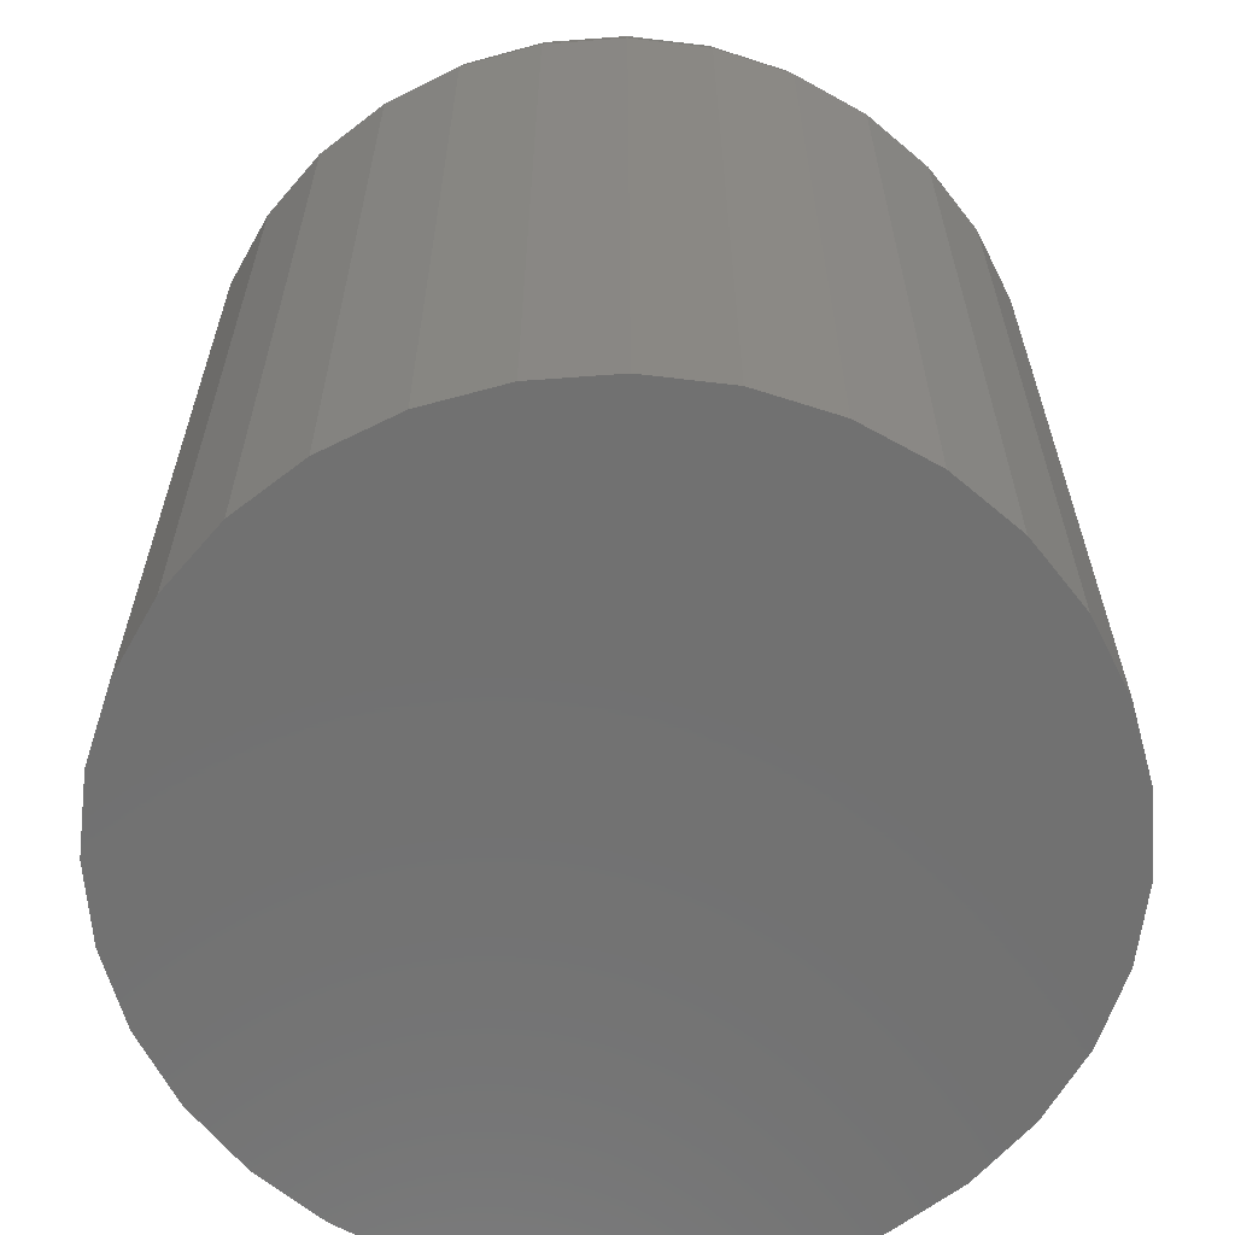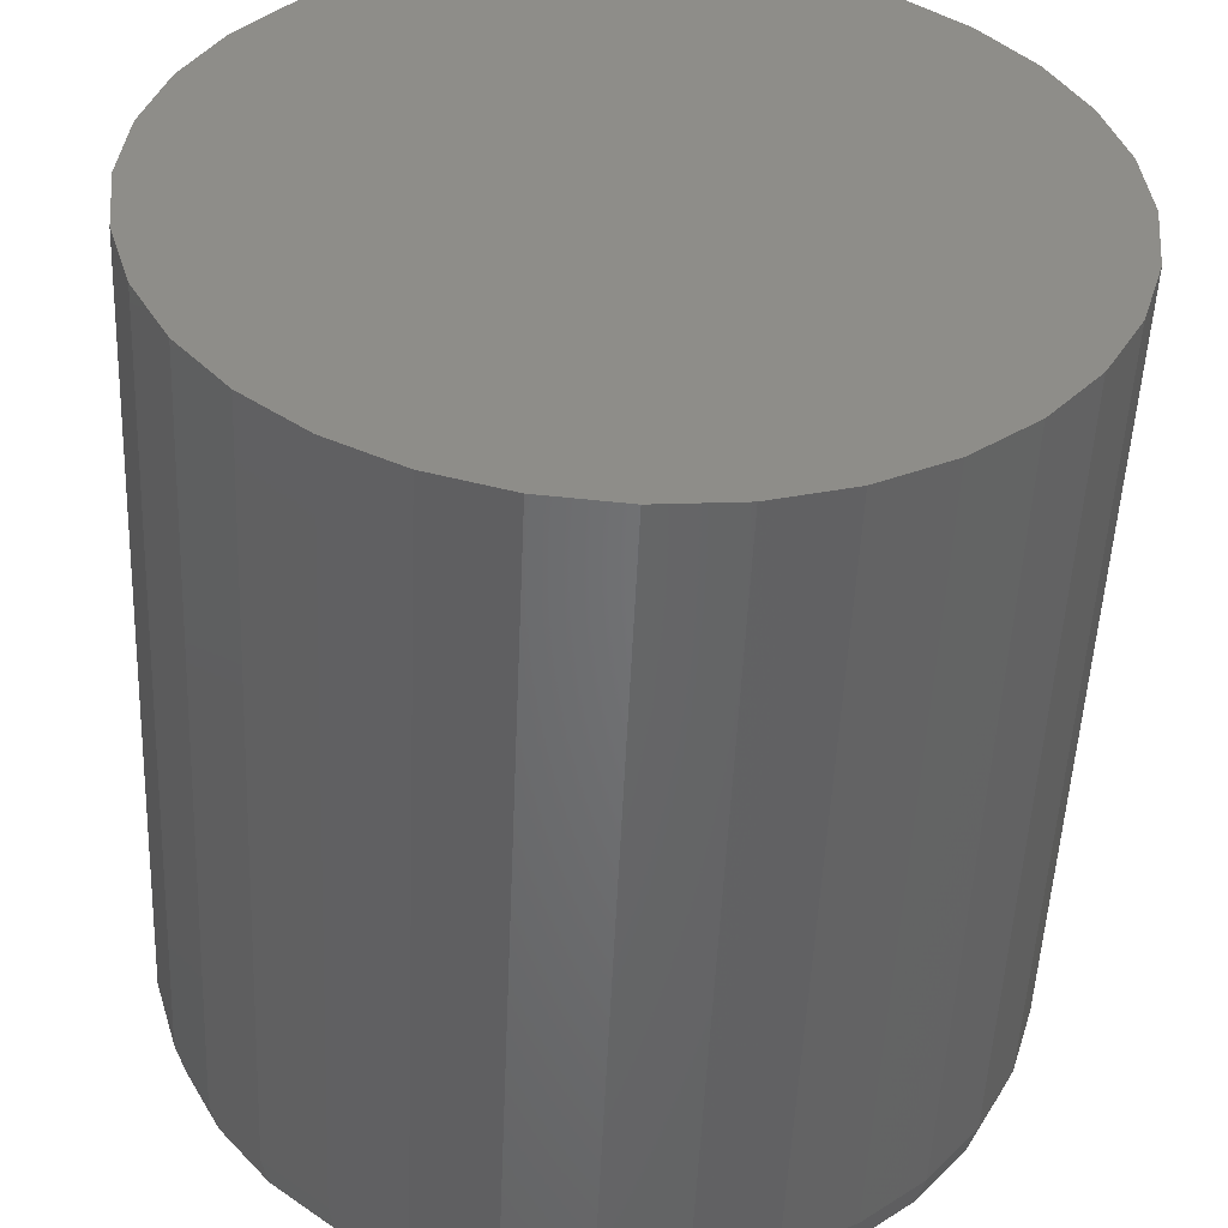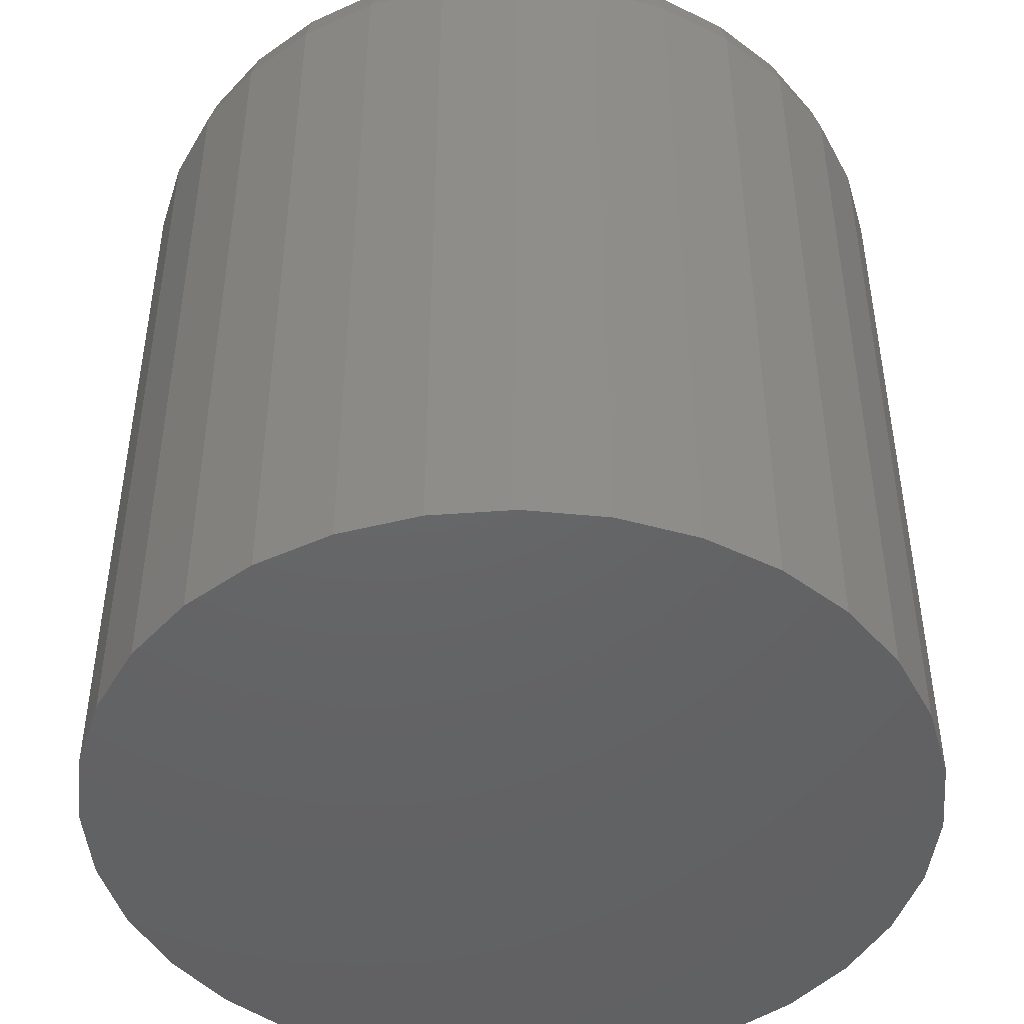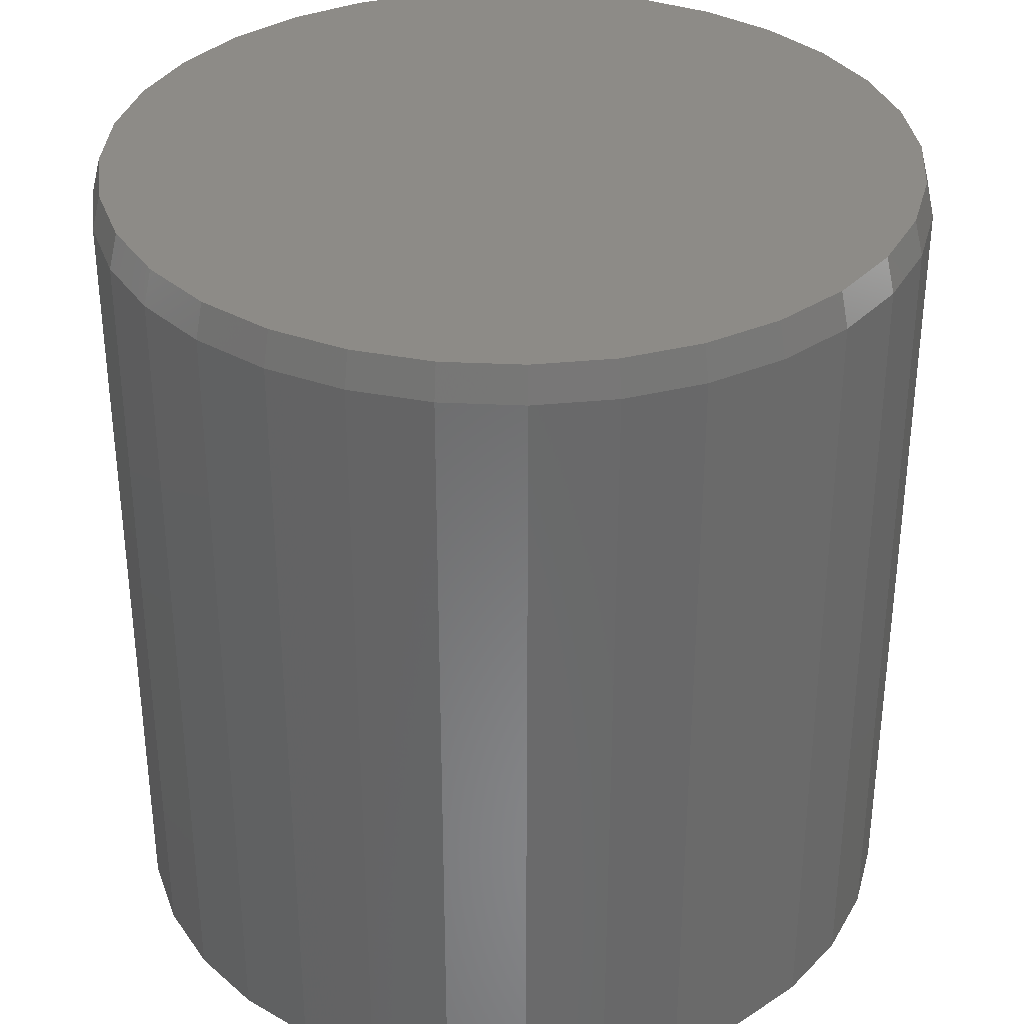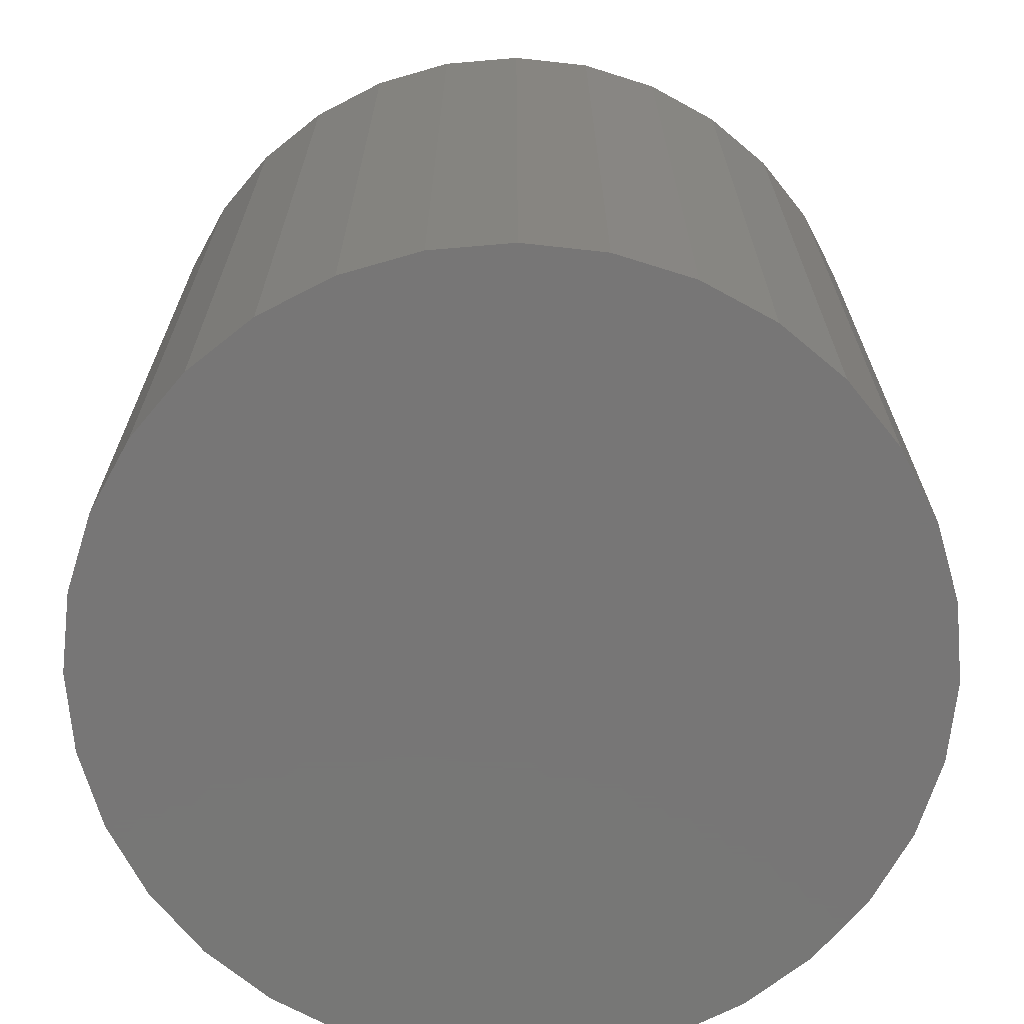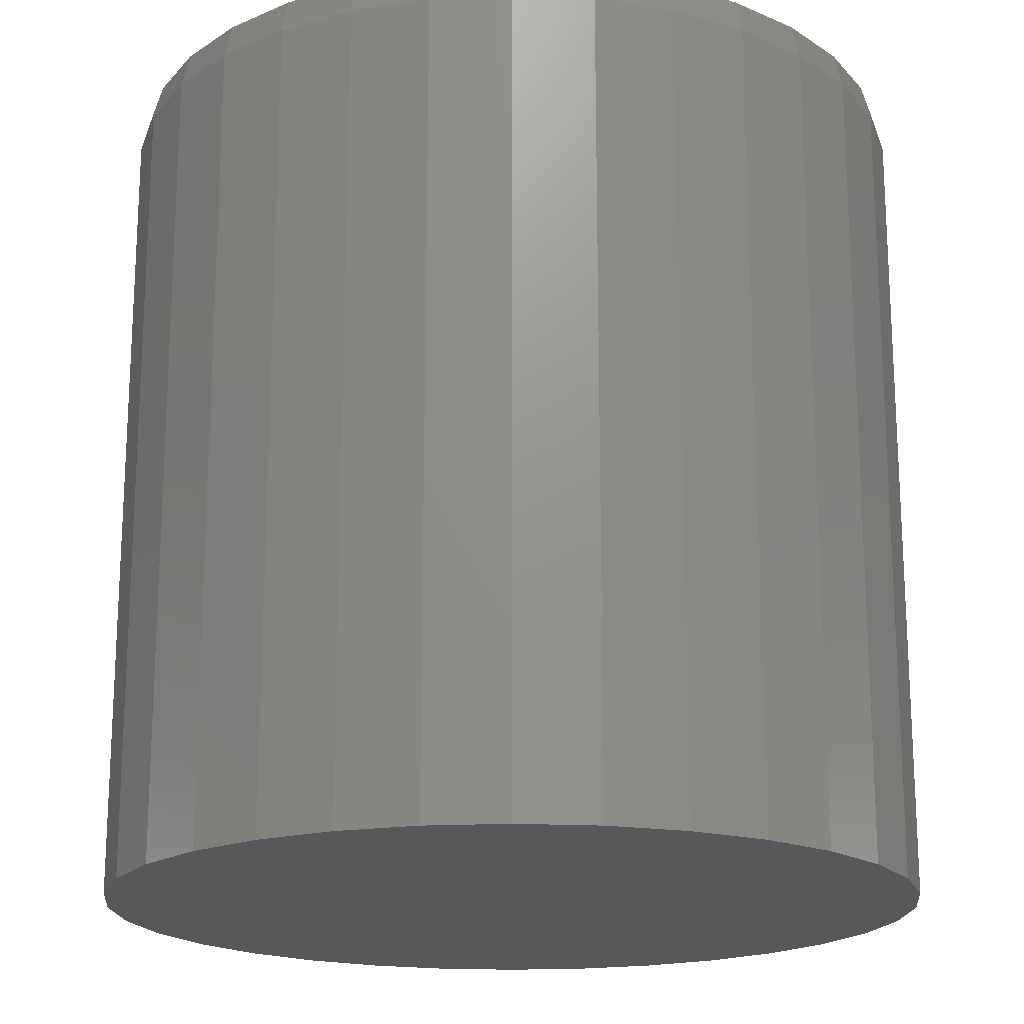
<metadata>
{"format":"stl","ext":"stl","renderer":"f3d","projection":"perspective","resolution":1024,"background":"white","views":[{"elev":-62.9,"azim":-113.8,"up":"+Z"},{"elev":-51.4,"azim":177.5,"up":"+Y"},{"elev":-46.1,"azim":-113.3,"up":"+Z"},{"elev":34.2,"azim":-58.2,"up":"+Z"},{"elev":-69.0,"azim":-0.7,"up":"+Z"},{"elev":-18.7,"azim":157.5,"up":"+Z"}]}
</metadata>
<code>
# stl→obj: 96 verts, 188 faces
v -0.06554 0.3485 0.75
v 0.07311 0.3485 0.75
v 0.003784 0.3553 0.75
v 0.1398 0.3283 0.75
v -0.1322 0.3283 0.75
v 0.2012 0.2955 0.75
v -0.1936 0.2955 0.75
v 0.2551 0.2513 0.75
v -0.2475 0.2513 0.75
v 0.2992 0.1974 0.75
v -0.2917 0.1974 0.75
v 0.3321 0.136 0.75
v -0.3245 0.136 0.75
v 0.3523 0.06932 0.75
v -0.3447 0.06933 0.75
v 0.3591 1.516e-17 0.75
v -0.3516 1.735e-06 0.75
v 0.3523 -0.06932 0.75
v -0.3447 -0.06932 0.75
v 0.3321 -0.136 0.75
v -0.3245 -0.136 0.75
v 0.2992 -0.1974 0.75
v -0.2917 -0.1974 0.75
v 0.255 -0.2513 0.75
v -0.2475 -0.2513 0.75
v 0.2012 -0.2955 0.75
v -0.1936 -0.2955 0.75
v 0.1398 -0.3283 0.75
v -0.1322 -0.3283 0.75
v 0.07311 -0.3485 0.75
v -0.06554 -0.3485 0.75
v 0.003783 -0.3553 0.75
v 0.3669 0 0
v 0.3669 -8.895e-17 0.7188
v 0.36 -0.07085 0
v 0.36 -0.07085 0.7188
v 0.3393 -0.139 0
v 0.3393 -0.139 0.7188
v 0.3057 -0.2018 0
v 0.3057 -0.2018 0.7188
v 0.2606 -0.2568 0
v 0.2606 -0.2568 0.7188
v 0.2055 -0.302 0
v 0.2055 -0.302 0.7188
v 0.1428 -0.3355 0
v 0.1428 -0.3355 0.7188
v 0.07463 -0.3562 0
v 0.07463 -0.3562 0.7188
v 0.003783 -0.3632 0
v 0.003783 -0.3632 0.7188
v -0.06707 -0.3562 0
v -0.06707 -0.3562 0.7188
v -0.1352 -0.3355 0
v -0.1352 -0.3355 0.7188
v -0.198 -0.302 0
v -0.198 -0.302 0.7188
v -0.253 -0.2568 0
v -0.253 -0.2568 0.7188
v -0.2982 -0.2018 0
v -0.2982 -0.2018 0.7188
v -0.3317 -0.139 0
v -0.3317 -0.139 0.7188
v -0.3524 -0.07085 0
v -0.3524 -0.07085 0.7188
v -0.3594 4.447e-17 0
v -0.3594 4.447e-17 0.7188
v -0.3524 0.07085 0
v -0.3524 0.07085 0.7188
v -0.3317 0.139 0
v -0.3317 0.139 0.7188
v -0.2982 0.2018 0
v -0.2982 0.2018 0.7188
v -0.253 0.2568 0
v -0.253 0.2568 0.7188
v -0.198 0.302 0
v -0.198 0.302 0.7188
v -0.1352 0.3355 0
v -0.1352 0.3355 0.7188
v -0.06707 0.3562 0
v -0.06707 0.3562 0.7188
v 0.003783 0.3632 0
v 0.003783 0.3632 0.7188
v 0.07463 0.3562 0
v 0.07463 0.3562 0.7188
v 0.1428 0.3355 0
v 0.1428 0.3355 0.7188
v 0.2055 0.302 0
v 0.2055 0.302 0.7188
v 0.2606 0.2568 0
v 0.2606 0.2568 0.7188
v 0.3057 0.2018 0
v 0.3057 0.2018 0.7188
v 0.3393 0.139 0
v 0.3393 0.139 0.7188
v 0.36 0.07085 0
v 0.36 0.07085 0.7188
f 1 2 3
f 2 1 4
f 4 1 5
f 4 5 6
f 6 5 7
f 6 7 8
f 8 7 9
f 8 9 10
f 10 9 11
f 10 11 12
f 12 11 13
f 12 13 14
f 14 13 15
f 14 15 16
f 16 15 17
f 16 17 18
f 18 17 19
f 18 19 20
f 20 19 21
f 20 21 22
f 22 21 23
f 22 23 24
f 24 23 25
f 24 25 26
f 26 25 27
f 26 27 28
f 28 27 29
f 28 29 30
f 30 29 31
f 30 31 32
f 33 34 35
f 35 34 36
f 35 36 37
f 37 36 38
f 37 38 39
f 39 38 40
f 39 40 41
f 41 40 42
f 41 42 43
f 43 42 44
f 43 44 45
f 45 44 46
f 45 46 47
f 47 46 48
f 47 48 49
f 49 48 50
f 49 50 51
f 51 50 52
f 51 52 53
f 53 52 54
f 53 54 55
f 55 54 56
f 55 56 57
f 57 56 58
f 57 58 59
f 59 58 60
f 59 60 61
f 61 60 62
f 61 62 63
f 63 62 64
f 63 64 65
f 65 64 66
f 65 66 67
f 67 66 68
f 67 68 69
f 69 68 70
f 69 70 71
f 71 70 72
f 71 72 73
f 73 72 74
f 73 74 75
f 75 74 76
f 75 76 77
f 77 76 78
f 77 78 79
f 79 78 80
f 79 80 81
f 81 80 82
f 81 82 83
f 83 82 84
f 83 84 85
f 85 84 86
f 85 86 87
f 87 86 88
f 87 88 89
f 89 88 90
f 89 90 91
f 91 90 92
f 91 92 93
f 93 92 94
f 93 94 95
f 95 94 96
f 95 96 33
f 33 96 34
f 50 31 52
f 52 31 29
f 52 29 54
f 54 29 27
f 54 27 56
f 56 27 25
f 56 25 58
f 58 25 23
f 58 23 60
f 60 23 21
f 60 21 62
f 62 21 19
f 62 19 64
f 64 19 17
f 64 17 66
f 31 50 32
f 32 50 48
f 32 48 30
f 30 48 46
f 30 46 28
f 28 46 44
f 28 44 26
f 26 44 42
f 26 42 24
f 24 42 40
f 24 40 22
f 22 40 38
f 22 38 20
f 20 38 36
f 20 36 18
f 18 36 34
f 18 34 16
f 82 2 84
f 84 2 4
f 84 4 86
f 86 4 6
f 86 6 88
f 88 6 8
f 88 8 90
f 90 8 10
f 90 10 92
f 92 10 12
f 92 12 94
f 94 12 14
f 94 14 96
f 96 14 16
f 96 16 34
f 2 82 3
f 3 82 80
f 3 80 1
f 1 80 78
f 1 78 5
f 5 78 76
f 5 76 7
f 7 76 74
f 7 74 9
f 9 74 72
f 9 72 11
f 11 72 70
f 11 70 13
f 13 70 68
f 13 68 15
f 15 68 66
f 15 66 17
f 81 83 79
f 49 51 47
f 47 51 53
f 47 53 45
f 45 53 55
f 45 55 43
f 43 55 57
f 43 57 41
f 41 57 59
f 41 59 39
f 39 59 61
f 39 61 37
f 37 61 63
f 37 63 35
f 35 63 65
f 35 65 33
f 33 65 67
f 33 67 95
f 95 67 69
f 95 69 93
f 93 69 71
f 93 71 91
f 91 71 73
f 91 73 89
f 89 73 75
f 89 75 87
f 87 75 77
f 87 77 85
f 85 77 79
f 85 79 83

</code>
